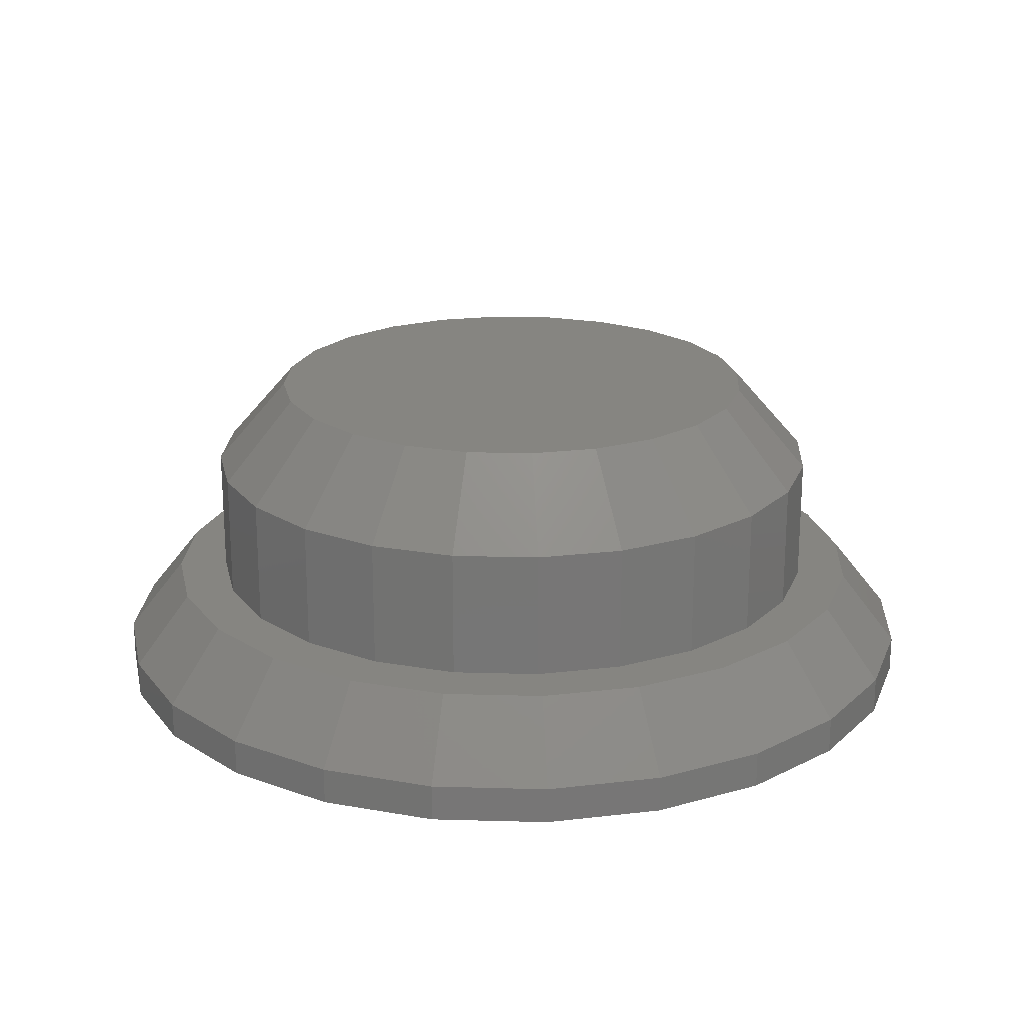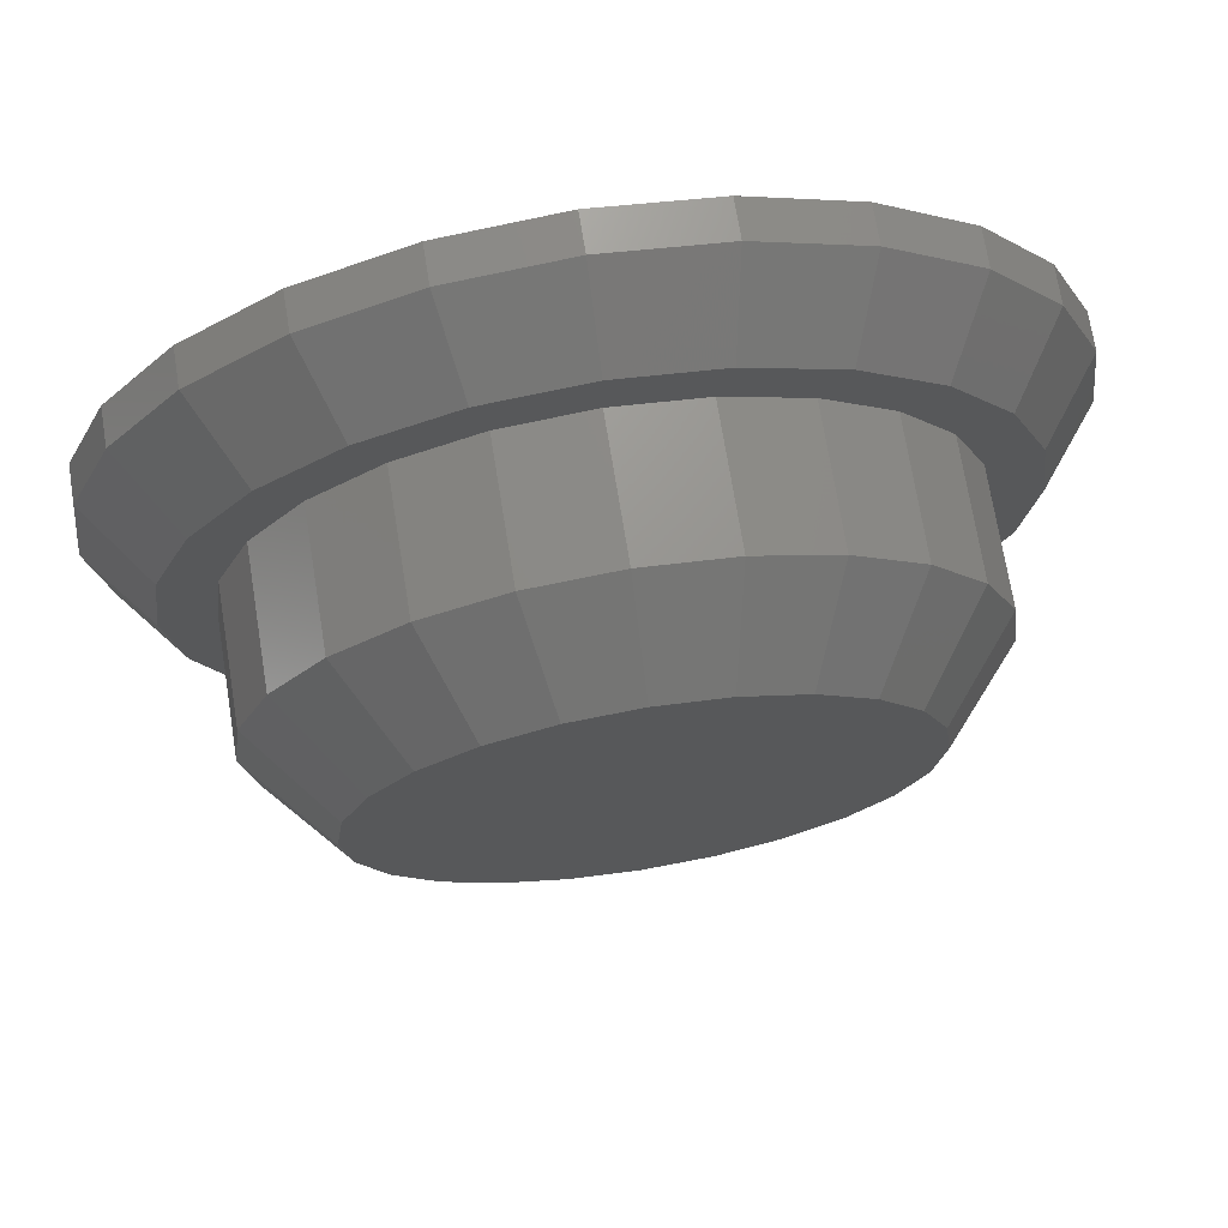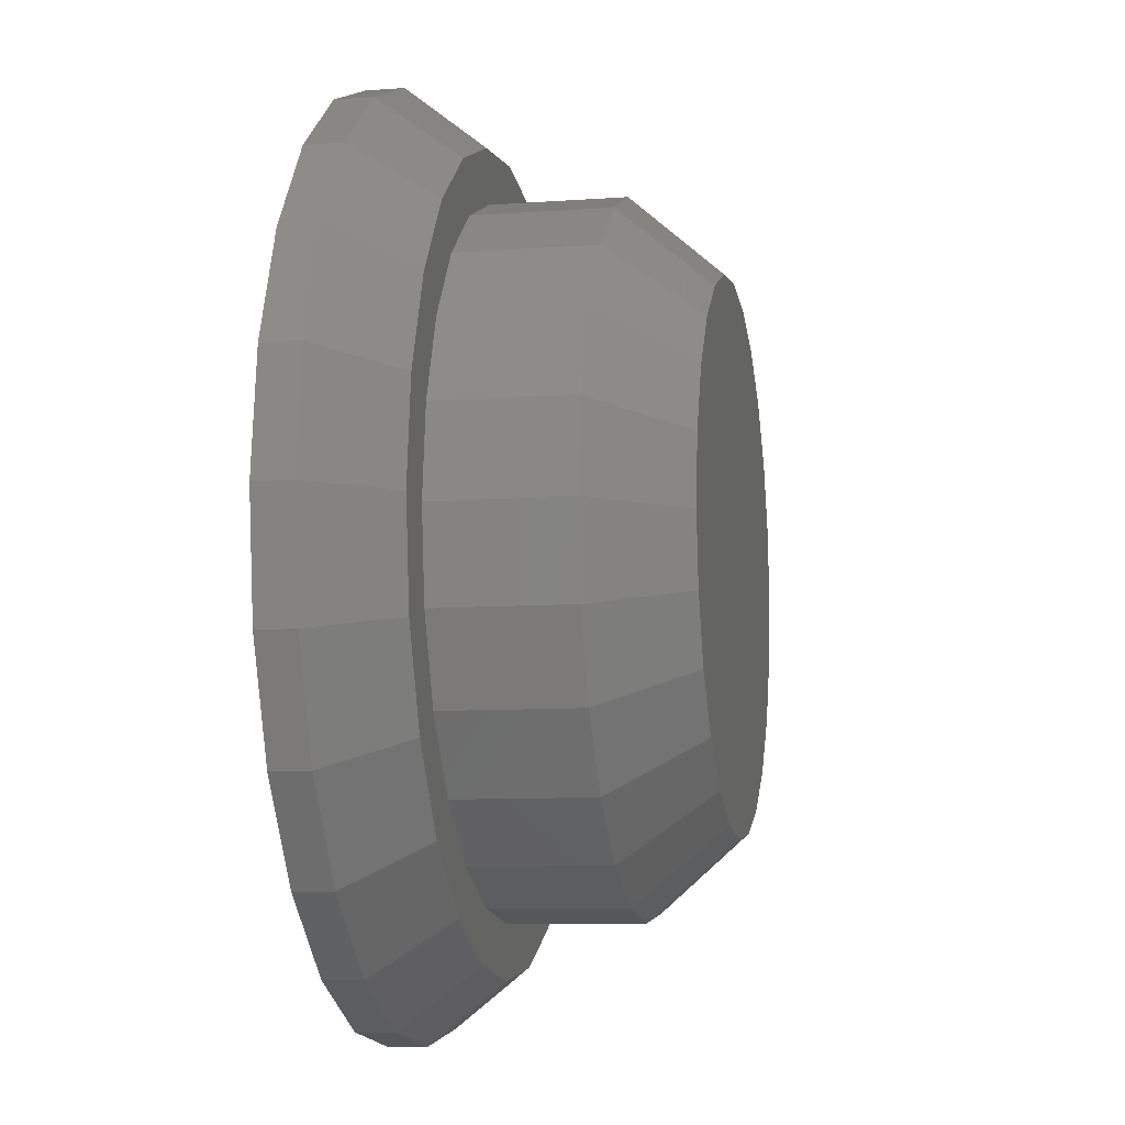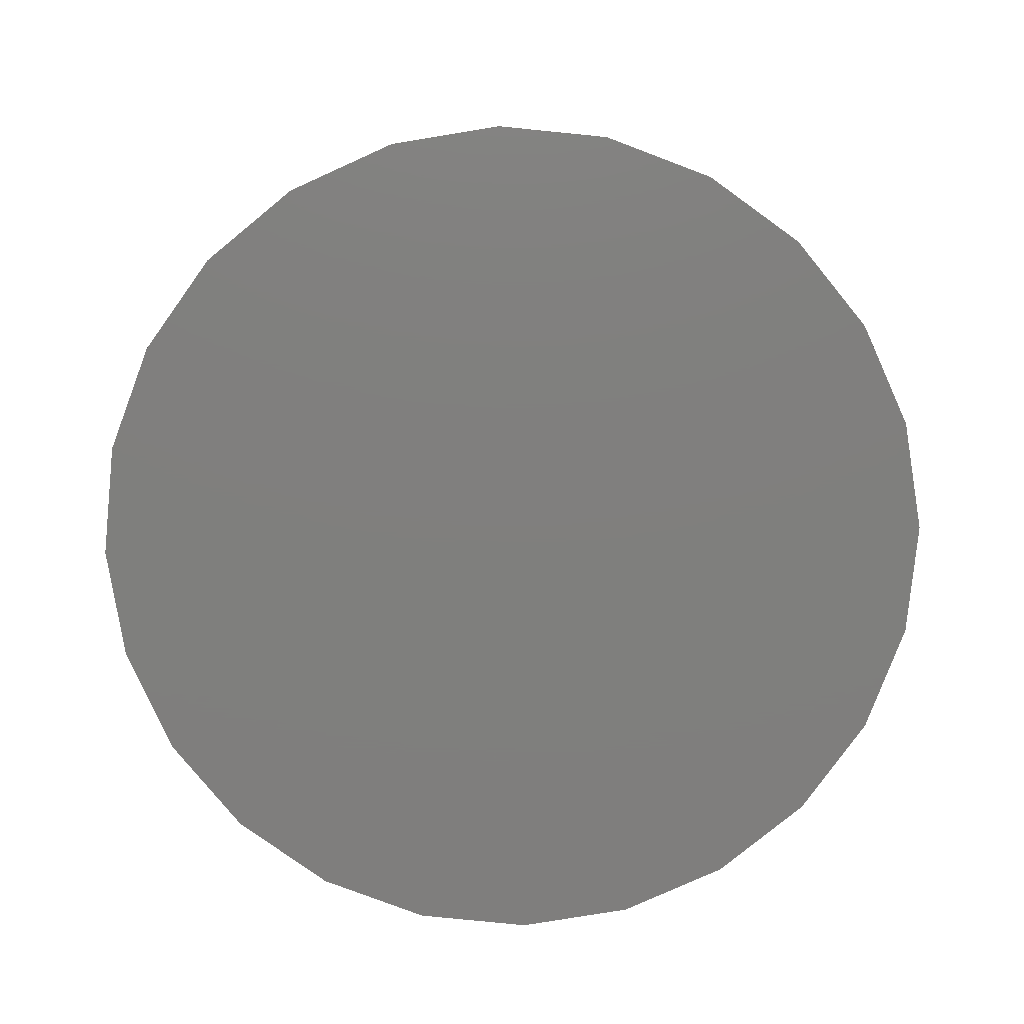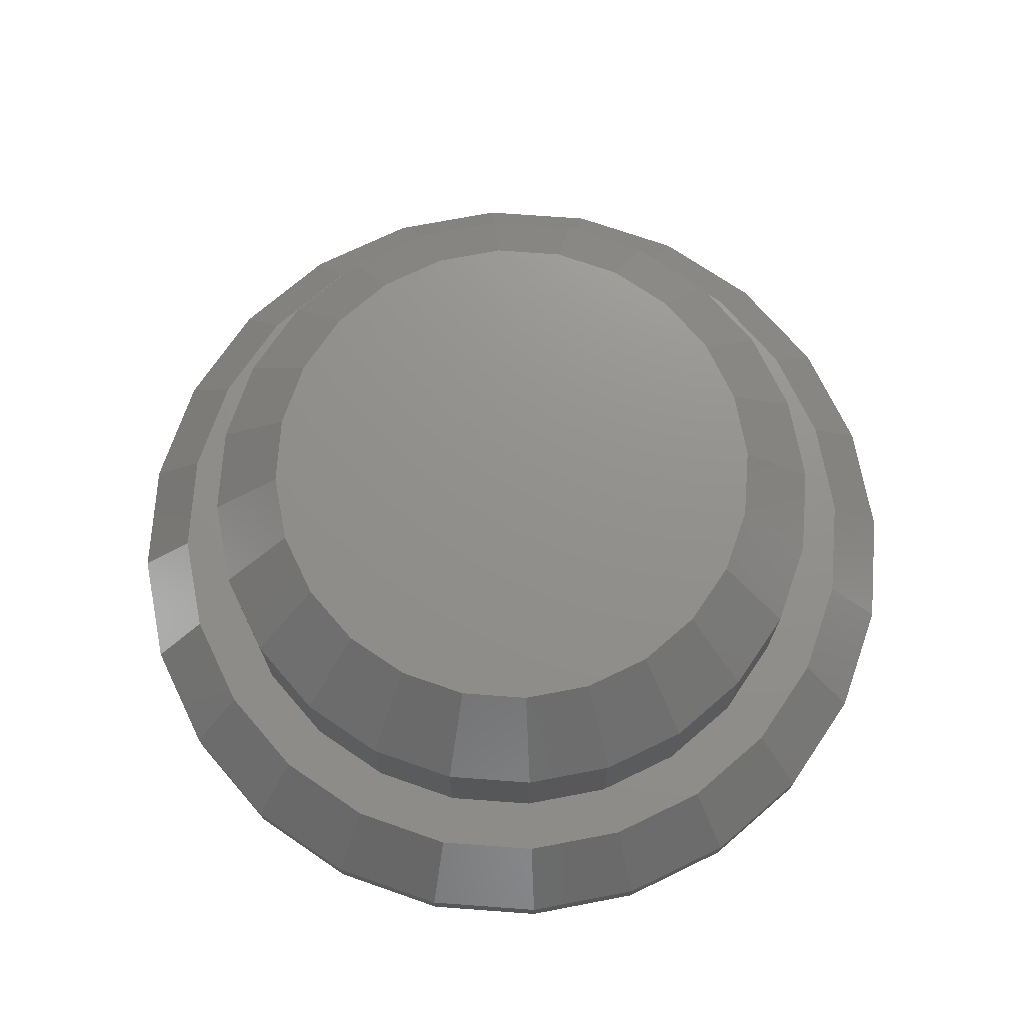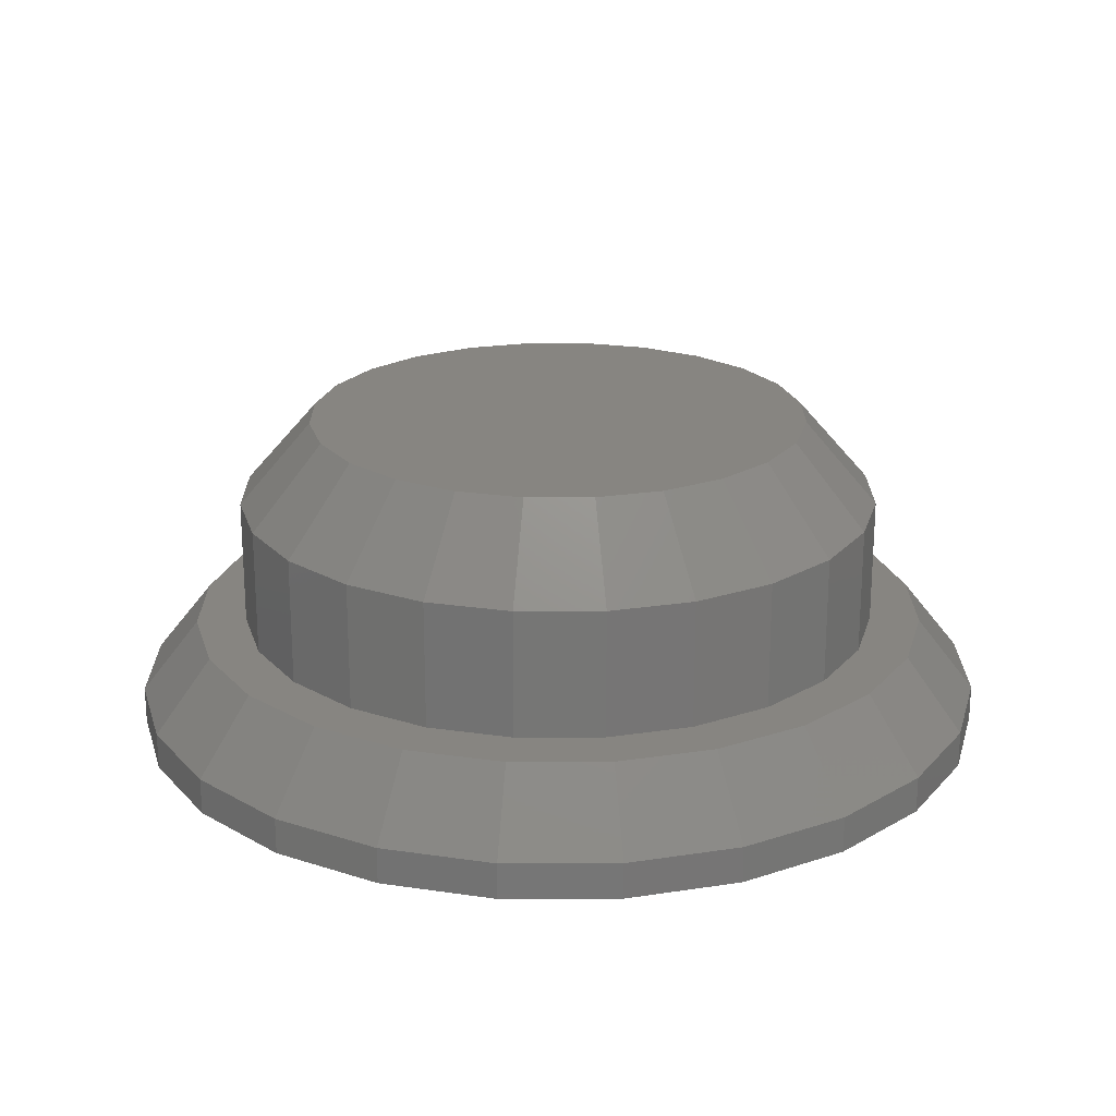
<metadata>
{"format":"stl","ext":"stl","renderer":"f3d","projection":"perspective","resolution":1024,"background":"white","views":[{"elev":20.9,"azim":-124.6,"up":"+Z"},{"elev":71.4,"azim":-9.2,"up":"+Y"},{"elev":-9.0,"azim":-79.0,"up":"+Y"},{"elev":-79.1,"azim":151.8,"up":"+Z"},{"elev":72.3,"azim":-93.3,"up":"+Z"},{"elev":21.6,"azim":-52.8,"up":"+Z"}]}
</metadata>
<code>
# stl→obj: 168 verts, 332 faces
v -1.3 -2.252 8.55
v -1.5 -2.598 8.05
v -0.6729 -2.511 8.55
v 2.598 1.5 8.05
v 2.252 1.3 8.55
v 2.511 0.6729 8.55
v -0.7765 2.898 8.05
v -1.5 2.598 8.05
v -0.6729 2.511 8.55
v -0.7765 2.898 7.8
v -1.5 2.598 7.8
v -2.121 -2.121 7.8
v -2.121 -2.121 8.05
v -1.5 -2.598 7.8
v -1.838 -1.838 8.55
v 0 3 7.8
v 0 3 8.05
v -2.898 0.7765 7.8
v -2.598 1.5 8.05
v -2.598 1.5 7.8
v -2.898 0.7765 8.05
v 1.5 -2.598 8.05
v 0.6729 -2.511 8.55
v 0.7765 -2.898 8.05
v -3 0 8.05
v -2.511 0.6729 8.55
v -2.121 2.121 8.05
v -1.838 1.838 8.55
v 0 2.6 8.55
v 0.6729 2.511 8.55
v -2.252 1.3 8.55
v 1.838 1.838 8.55
v 0 -2.6 8.55
v 0 -3 8.05
v -2.898 -0.7765 7.8
v -3 0 7.8
v -2.898 -0.7765 8.05
v 2.511 -0.6729 8.55
v 2.252 -1.3 8.55
v 2.598 -1.5 8.05
v 0 -3 7.8
v 0.7765 -2.898 7.8
v 0.7765 2.898 7.8
v 0.7765 2.898 8.05
v -0.7765 -2.898 8.05
v 1.5 2.598 8.05
v 1.3 2.252 8.55
v 3 0 8.05
v 2.6 0 8.55
v -2.511 -0.6729 8.55
v -2.598 -1.5 8.05
v -2.252 -1.3 8.55
v -0.7765 -2.898 7.8
v -1.3 2.252 8.55
v 1.5 -2.598 7.8
v 1.5 2.598 7.8
v 1.838 -1.838 8.55
v 2.121 -2.121 8.05
v -2.6 0 8.55
v 2.898 0.7765 8.05
v 2.598 -1.5 7.8
v 2.121 -2.121 7.8
v 1.3 -2.252 8.55
v 2.121 2.121 8.05
v 2.121 2.121 7.8
v 2.598 1.5 7.8
v -2.121 2.121 7.8
v 2.898 0.7765 7.8
v 3 0 7.8
v -2.598 -1.5 7.8
v 2.25 0 8.55
v 2.173 0.5823 8.55
v 2.173 -0.5823 8.55
v 1.949 1.125 8.55
v 1.591 1.591 8.55
v 1.125 1.949 8.55
v 0.5823 2.173 8.55
v 0 2.25 8.55
v -0.5823 2.173 8.55
v -1.125 1.949 8.55
v -1.591 1.591 8.55
v -1.949 1.125 8.55
v -2.173 0.5823 8.55
v 1.949 -1.125 8.55
v 1.591 -1.591 8.55
v 1.125 -1.949 8.55
v 0.5823 -2.173 8.55
v 0 -2.25 8.55
v -0.5823 -2.173 8.55
v -1.125 -1.949 8.55
v -1.591 -1.591 8.55
v -1.949 -1.125 8.55
v -2.173 -0.5823 8.55
v -2.25 0 8.55
v 2.898 -0.7765 8.05
v 2.898 -0.7765 7.8
v -2.25 0 9.425
v -1.7 -0.3474 10
v -1.746 0 10
v -2.173 -0.5823 9.425
v -0.5823 2.173 9.425
v -0.7755 1.552 10
v -0.4518 1.686 10
v -1.125 1.949 9.425
v -1.591 1.591 9.425
v -1.448 0.9564 10
v -1.234 1.234 10
v -1.949 1.125 9.425
v 2.173 -0.5823 9.425
v 2.25 0 9.425
v 0 2.25 9.425
v 0.5823 2.173 9.425
v -1.591 -1.591 9.425
v -0.9564 -1.448 10
v -1.234 -1.234 10
v -1.125 -1.949 9.425
v 1.125 1.949 9.425
v 1.591 1.591 9.425
v -1.512 0.8728 10
v 2.173 0.5823 9.425
v 1.949 1.125 9.425
v 1.949 -1.125 9.425
v -2.173 0.5823 9.425
v -1.686 0.4518 10
v -1.7 0.3474 10
v -0.5823 -2.173 9.425
v -0.3474 1.7 10
v 0 -2.25 9.425
v 0.4518 -1.686 10
v 0.3474 -1.7 10
v 0.5823 -2.173 9.425
v -0.8728 1.512 10
v -0.9564 1.448 10
v 1.7 -0.3474 10
v 1.686 -0.4518 10
v 0.7755 -1.552 10
v 1.125 -1.949 9.425
v -1.552 0.7755 10
v -1.448 -0.9564 10
v -1.949 -1.125 9.425
v 1.591 -1.591 9.425
v 0 -1.746 10
v 1.552 0.7755 10
v 1.686 0.4518 10
v 1.448 0.9564 10
v 1.512 0.8728 10
v 0.8728 1.512 10
v 0.9564 1.448 10
v 1.7 0.3474 10
v 1.234 1.234 10
v -1.686 -0.4518 10
v -1.552 -0.7755 10
v -1.512 -0.8728 10
v 0.8728 -1.512 10
v -0.8728 -1.512 10
v 0.9564 -1.448 10
v 1.234 -1.234 10
v -0.3474 -1.7 10
v -0.7755 -1.552 10
v -0.4518 -1.686 10
v 1.448 -0.9564 10
v 1.512 -0.8728 10
v 1.552 -0.7755 10
v 1.746 0 10
v 0.3474 1.7 10
v 0.4518 1.686 10
v 0.7755 1.552 10
v 0 1.746 10
f 1 2 3
f 4 5 6
f 7 8 9
f 10 8 7
f 8 10 11
f 12 2 13
f 2 12 14
f 1 15 2
f 16 7 17
f 7 16 10
f 18 19 20
f 19 18 21
f 22 23 24
f 21 25 26
f 27 19 28
f 17 29 30
f 31 19 26
f 4 32 5
f 33 34 23
f 35 25 36
f 25 35 37
f 38 39 40
f 28 19 31
f 41 24 34
f 24 41 42
f 43 17 44
f 17 43 16
f 3 45 34
f 46 47 32
f 48 6 49
f 17 7 9
f 50 51 52
f 14 45 2
f 45 14 53
f 9 8 54
f 3 2 45
f 17 9 29
f 42 22 24
f 22 42 55
f 56 44 46
f 44 56 43
f 57 22 58
f 26 25 59
f 19 21 26
f 4 6 60
f 50 25 37
f 8 28 54
f 8 27 28
f 58 61 40
f 61 58 62
f 63 23 22
f 57 63 22
f 64 32 4
f 50 37 51
f 36 21 18
f 21 36 25
f 52 51 15
f 4 65 64
f 65 4 66
f 23 34 24
f 11 27 8
f 27 11 67
f 40 57 58
f 48 68 60
f 68 48 69
f 33 3 34
f 49 38 48
f 59 25 50
f 70 37 35
f 37 70 51
f 20 27 67
f 27 20 19
f 71 49 6
f 72 6 5
f 49 71 38
f 73 38 71
f 6 72 71
f 5 74 72
f 32 74 5
f 32 75 74
f 47 75 32
f 47 76 75
f 30 76 47
f 30 77 76
f 29 77 30
f 29 78 77
f 29 79 78
f 9 79 29
f 9 80 79
f 54 80 9
f 54 81 80
f 28 81 54
f 28 82 81
f 31 82 28
f 26 83 31
f 82 31 83
f 38 73 39
f 84 39 73
f 84 57 39
f 85 57 84
f 85 63 57
f 86 63 85
f 86 23 63
f 87 23 86
f 88 23 87
f 88 33 23
f 89 33 88
f 89 3 33
f 90 3 89
f 90 1 3
f 91 1 90
f 91 15 1
f 92 15 91
f 52 92 93
f 92 52 15
f 50 93 94
f 83 26 94
f 59 94 26
f 93 50 52
f 94 59 50
f 95 69 48
f 69 95 96
f 44 17 30
f 65 46 64
f 46 65 56
f 64 46 32
f 40 96 95
f 96 40 61
f 60 66 4
f 66 60 68
f 55 58 22
f 58 55 62
f 39 57 40
f 53 34 45
f 34 53 41
f 48 38 95
f 95 38 40
f 15 51 13
f 12 51 70
f 51 12 13
f 44 30 46
f 46 30 47
f 60 6 48
f 15 13 2
f 97 98 99
f 98 97 100
f 101 102 103
f 102 101 104
f 105 106 107
f 106 105 108
f 109 71 110
f 71 109 73
f 77 111 112
f 111 77 78
f 113 114 115
f 114 113 116
f 75 117 118
f 117 75 76
f 106 108 119
f 120 74 121
f 74 120 72
f 122 73 109
f 73 122 84
f 94 123 83
f 123 94 97
f 124 123 125
f 90 126 116
f 126 90 89
f 127 101 103
f 89 128 126
f 128 89 88
f 91 116 113
f 116 91 90
f 80 105 104
f 105 80 81
f 82 105 81
f 105 82 108
f 129 130 131
f 93 97 94
f 97 93 100
f 110 72 120
f 72 110 71
f 132 104 133
f 121 75 118
f 75 121 74
f 76 112 117
f 112 76 77
f 134 135 109
f 131 136 129
f 136 131 137
f 83 108 82
f 108 83 123
f 123 138 108
f 138 123 124
f 139 113 115
f 113 139 140
f 92 100 93
f 100 92 140
f 141 84 122
f 84 141 85
f 86 141 137
f 141 86 85
f 88 131 128
f 131 88 87
f 87 137 131
f 137 87 86
f 78 101 111
f 101 78 79
f 97 125 123
f 125 97 99
f 91 140 92
f 140 91 113
f 128 130 142
f 130 128 131
f 105 133 104
f 133 105 107
f 79 104 101
f 104 79 80
f 143 120 121
f 120 143 144
f 102 104 132
f 121 145 146
f 117 147 148
f 120 144 149
f 118 145 121
f 145 118 150
f 98 100 151
f 119 108 138
f 100 152 151
f 152 100 140
f 152 140 153
f 154 136 137
f 114 116 155
f 156 141 157
f 141 156 137
f 128 158 126
f 158 128 142
f 153 140 139
f 126 159 116
f 159 126 160
f 155 116 159
f 160 126 158
f 161 141 122
f 141 161 157
f 162 161 122
f 163 109 135
f 109 163 122
f 110 149 164
f 149 110 120
f 156 154 137
f 134 110 164
f 110 134 109
f 163 162 122
f 121 146 143
f 112 165 166
f 148 118 117
f 118 148 150
f 112 167 117
f 167 112 166
f 117 167 147
f 111 165 112
f 165 111 168
f 111 127 168
f 127 111 101
f 149 134 164
f 143 149 144
f 149 143 134
f 163 134 143
f 134 163 135
f 145 143 146
f 143 145 163
f 161 163 145
f 163 161 162
f 148 145 150
f 145 148 161
f 156 161 148
f 161 156 157
f 167 148 147
f 148 167 156
f 136 156 167
f 156 136 154
f 165 167 166
f 167 165 136
f 130 136 165
f 136 130 129
f 127 165 168
f 165 127 130
f 158 130 127
f 130 158 142
f 102 127 103
f 127 102 158
f 159 158 102
f 158 159 160
f 133 102 132
f 102 133 159
f 114 159 133
f 159 114 155
f 106 133 107
f 133 106 114
f 139 114 106
f 114 139 115
f 138 106 119
f 106 138 139
f 152 139 138
f 139 152 153
f 125 138 124
f 138 125 152
f 98 152 125
f 152 98 151
f 98 125 99
f 96 68 69
f 61 68 96
f 61 66 68
f 62 66 61
f 62 65 66
f 55 65 62
f 55 56 65
f 42 56 55
f 42 43 56
f 41 43 42
f 41 16 43
f 53 16 41
f 53 10 16
f 14 10 53
f 14 11 10
f 12 11 14
f 12 67 11
f 70 67 12
f 70 20 67
f 35 20 70
f 35 18 20
f 18 35 36

</code>
